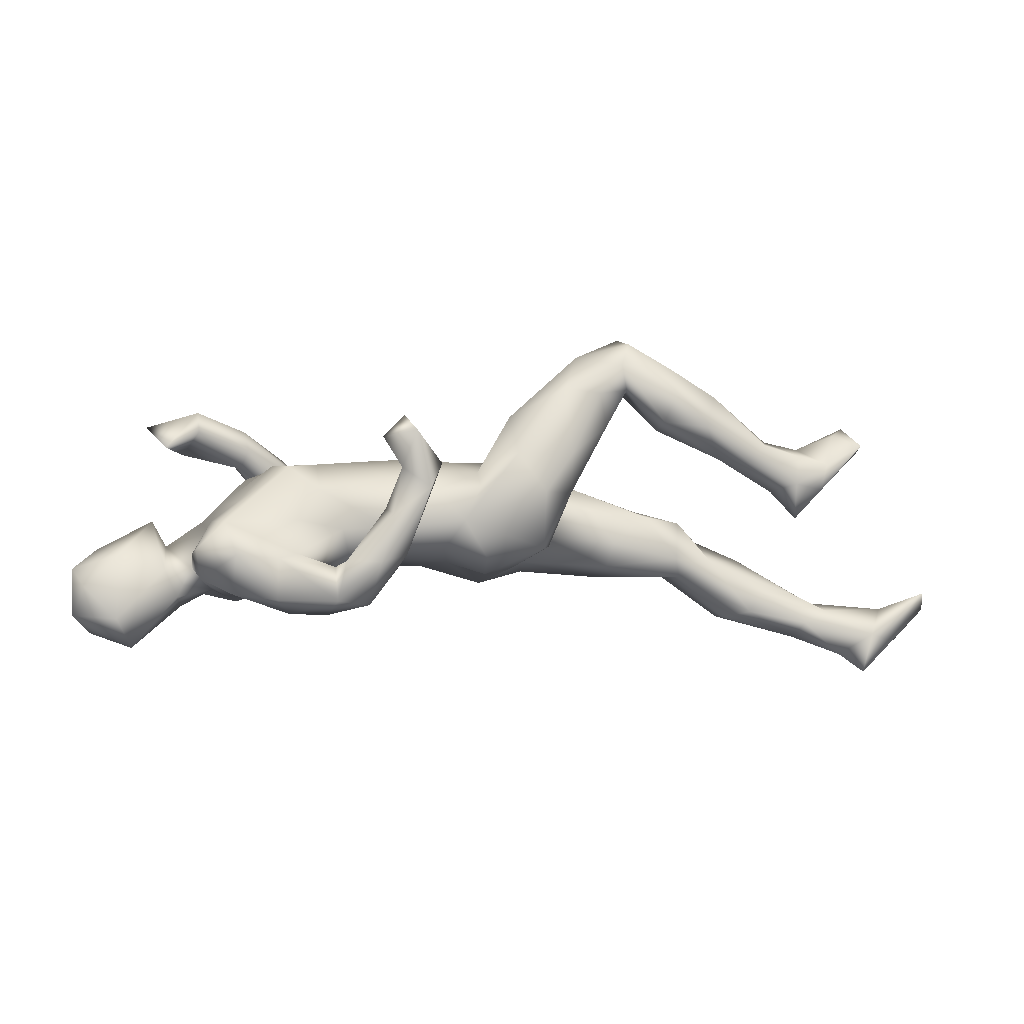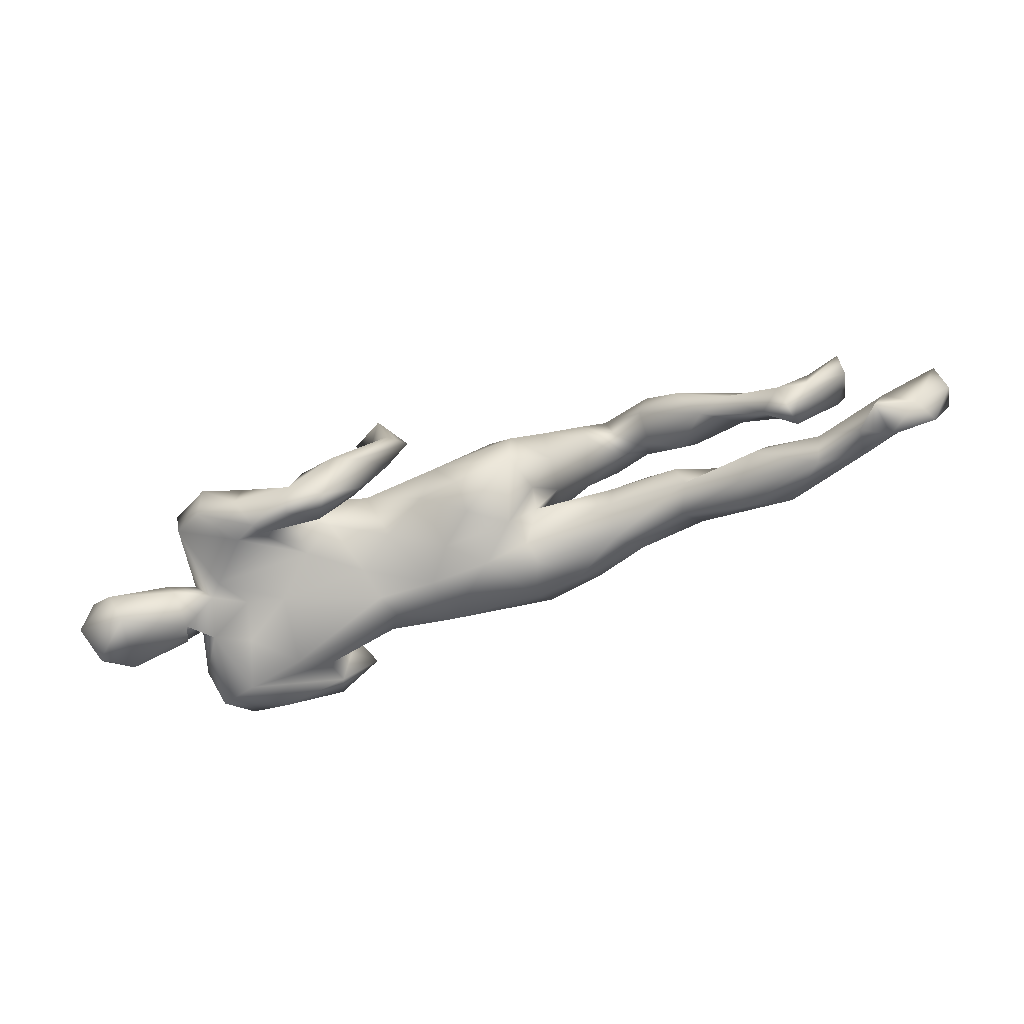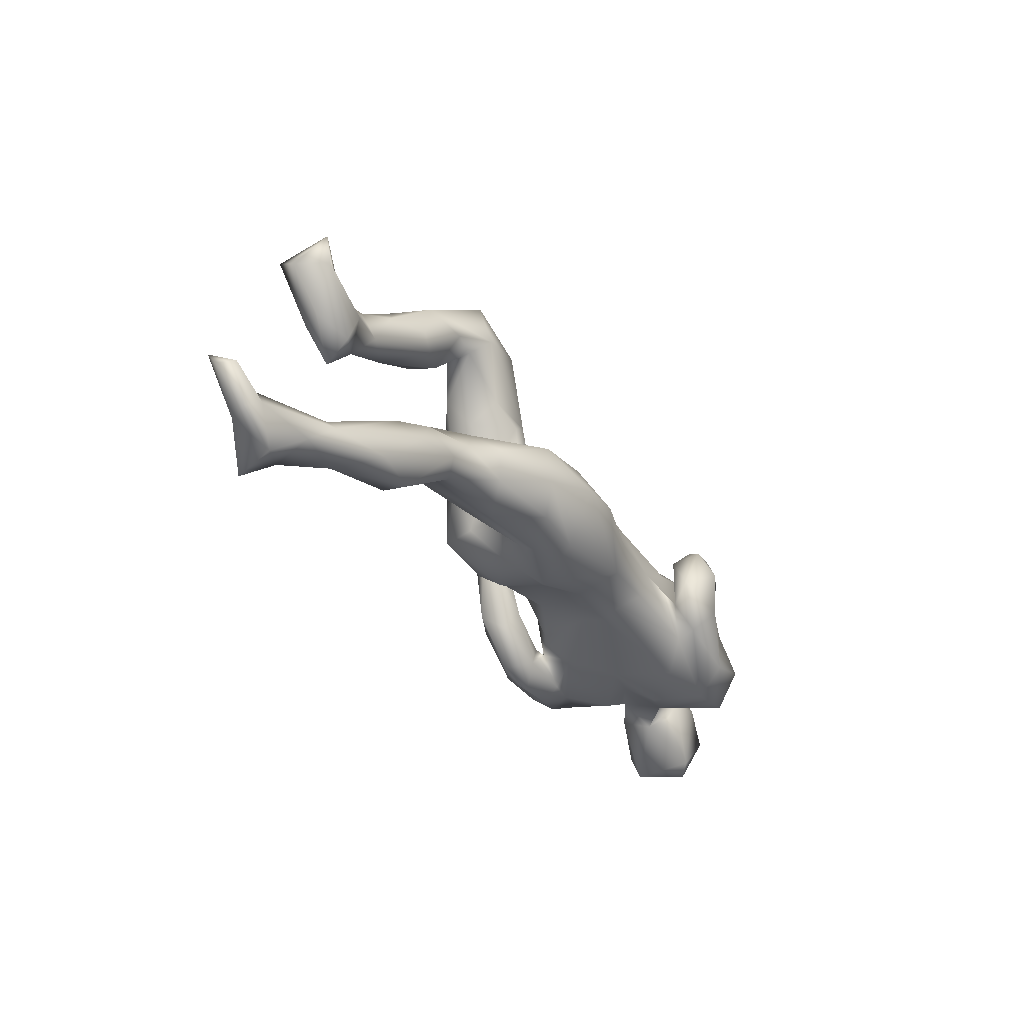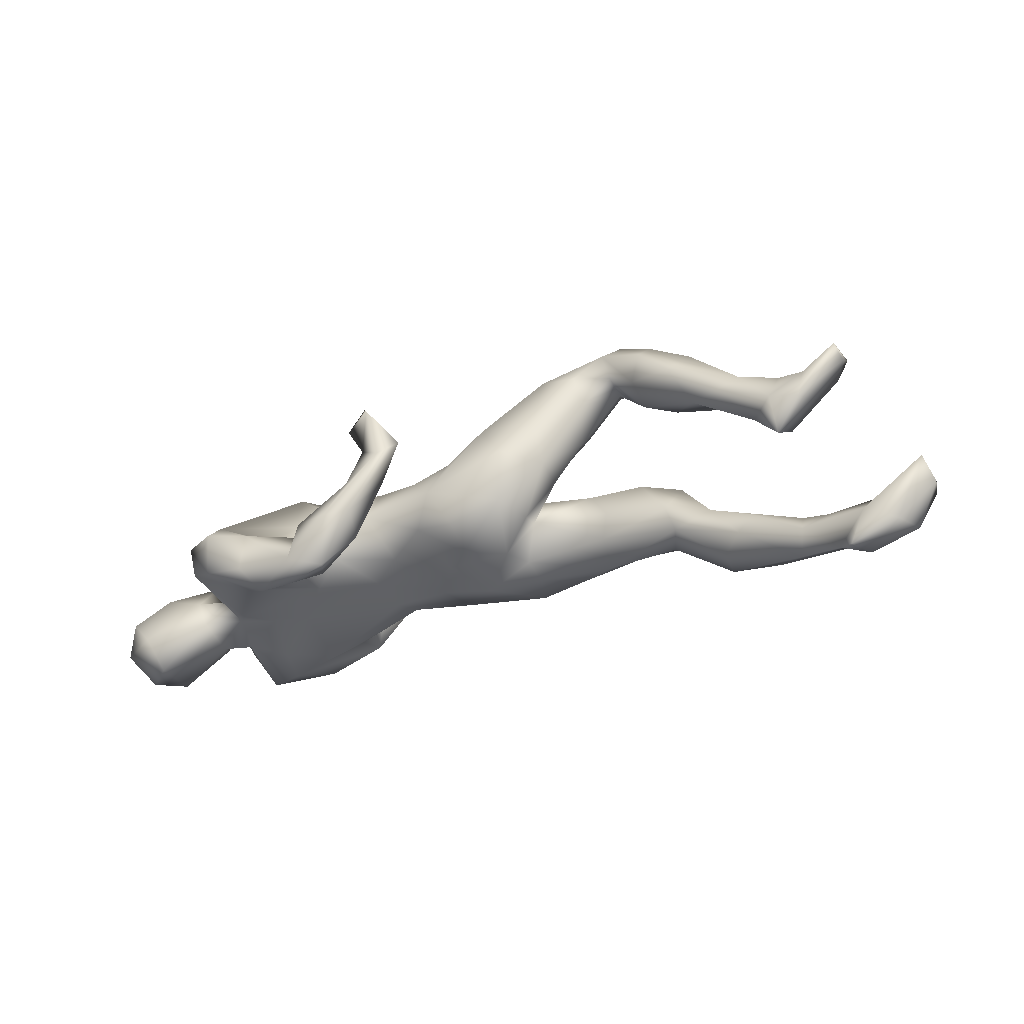
<metadata>
{"format":"obj","ext":"obj","renderer":"f3d","projection":"perspective","resolution":1024,"background":"white","views":[{"elev":8.0,"azim":-11.8,"up":"+Y"},{"elev":-69.8,"azim":18.6,"up":"+Y"},{"elev":-36.0,"azim":120.2,"up":"+Y"},{"elev":-32.5,"azim":27.9,"up":"+Y"}]}
</metadata>
<code>
v -0.09518 0.1771 0.1847
v -0.07208 0.0813 0.1807
v -0.3975 -0.01664 0.2175
v -0.1599 -0.03723 0.2083
v -0.4038 -0.08418 0.2
v -0.1336 0.03747 0.1782
v -0.1153 -0.02989 0.1908
v -0.3314 -0.09575 0.2045
v -0.1172 0.1123 0.1565
v -0.2164 -0.0354 0.1976
v -0.2334 -0.04797 0.1815
v -0.1485 0.1642 0.1569
v -0.04829 0.116 0.1471
v -0.2322 -0.1018 0.2016
v -0.07886 0.1277 0.1334
v -0.3279 -0.0274 0.2002
v -0.4604 -0.01053 0.1843
v -0.146 0.04251 0.1559
v -0.4118 0.03071 0.1654
v -0.148 -0.02644 0.1279
v -0.2178 -0.06671 0.1307
v -0.2816 0.02223 0.1185
v -0.2938 -0.02749 0.1577
v -0.08398 0.04025 0.1408
v -0.4529 -0.06211 0.1741
v -0.1765 -0.1152 0.1751
v 0.1389 0.05936 0.1139
v -0.3089 -0.1275 0.1638
v -0.2982 0.1086 0.074
v 0.02664 0.06967 0.1017
v -0.2137 0.006246 0.1267
v -0.4653 -0.02746 0.1292
v 0.1353 -0.04009 0.112
v 0.1921 0.1213 0.08496
v -0.2549 -0.05785 0.1353
v -0.2461 -0.1307 0.168
v -0.003591 0.01435 0.1171
v -0.126 -0.06025 0.1493
v 0.2514 0.2215 0.04441
v 0.3853 0.2182 0.0586
v -0.1328 0.004326 0.1068
v -0.2029 -0.103 0.1307
v -0.2479 0.0693 0.08868
v 0.3676 0.1692 0.05103
v -0.3091 -0.09981 0.1371
v -0.05008 0.06273 0.08588
v -0.198 -0.05773 0.09861
v -0.4312 0.02332 0.1071
v 0.0265 0.08807 0.06469
v 0.4407 0.1607 0.06865
v -0.3869 0.05456 0.1035
v 0.09389 0.1251 0.09564
v -0.03598 -0.0397 0.09032
v 0.2969 0.2698 0.02107
v 0.3078 0.2233 0.01232
v 0.1893 0.2313 0.04411
v 0.7347 0.1193 0.05655
v 0.09357 0.1802 0.01978
v -0.136 0.08242 0.05709
v 0.6742 0.08564 0.04949
v -0.5897 -0.1324 0.1212
v 0.3901 0.2583 0.01577
v 0.4671 0.2084 0.0228
v 0.1575 -0.0473 0.05012
v -0.3486 -0.1028 0.1389
v 0.5237 0.09492 0.05513
v 0.5582 0.1209 0.04215
v -0.5839 -0.03268 0.07706
v -0.5673 -0.1883 0.09322
v -0.6405 -0.0811 0.09959
v 0.6261 0.1002 0.03293
v 0.6633 0.04027 0.05088
v -0.412 0.04229 0.04671
v 0.6148 0.05271 0.05555
v -0.2465 0.1045 0.02087
v 0.3174 0.3035 -0.01438
v 0.03718 -0.0553 0.1036
v 0.2644 0.1614 0.03777
v 0.7383 0.1027 0.02571
v 0.7034 0.1309 -0.006758
v 0.04041 -0.09051 0.05917
v -0.4305 -0.1013 0.0527
v -0.2471 -0.0926 0.07491
v -0.3231 0.1027 0.01843
v 0.1035 0.1737 -0.01542
v -0.4082 -0.1095 0.07688
v 0.1955 0.04797 0.05951
v 0.367 0.1488 -0.001528
v -0.5086 -0.06001 0.082
v 0.226 0.2793 -0.03494
v -0.4311 -0.002938 0.05246
v 0.4718 0.09877 0.03685
v -0.04895 0.09305 0.04114
v 0.5064 0.1549 -0.002883
v 0.3063 0.2143 -0.03323
v -0.4639 -0.05976 0.06679
v -0.4898 -0.1066 0.08469
v 0.7307 0.1415 -0.03062
v 0.6189 -0.01248 0.03751
v 0.5664 0.1245 0.01228
v -0.006401 0.09868 -0.009929
v 0.856 -0.1534 0.07289
v 0.1905 0.04078 0.002158
v 0.5405 0.08451 0.002327
v 0.5755 0.03576 0.02378
v 0.4086 0.2446 -0.01761
v 0.06088 0.09652 -0.01429
v 0.6277 0.1097 0.01233
v -0.6622 -0.1323 0.07911
v 0.6754 0.04644 0.02223
v -0.05389 0.1051 -0.0264
v 0.4486 0.1526 -0.03418
v 0.292 0.2356 -0.06975
v -0.6602 -0.05596 0.06301
v 0.7113 0.102 -0.02562
v 0.419 0.1349 -0.02527
v -0.6201 -0.03085 0.02684
v 0.758 -0.2244 0.07913
v 0.2221 0.2452 -0.07094
v -0.5046 -0.03145 0.01384
v 0.6032 0.07843 -0.009478
v -0.4838 -0.1338 0.02732
v 0.3555 0.2118 -0.04424
v -0.6586 -0.09947 -0.000997
v 0.6286 0.01394 -0.00783
v -0.3171 0.08606 -0.02514
v 0.3065 0.3079 -0.05493
v 0.2448 0.1095 -0.00106
v 0.8047 -0.2439 0.05785
v -0.5265 0.01258 0.01201
v 0.1852 0.1176 -0.05841
v 0.7851 -0.1864 0.03907
v -0.6353 -0.1731 0.03066
v 0.1018 -0.08709 0.01546
v -0.1473 0.1036 -0.01702
v 0.2886 -0.05298 0.004179
v 0.1421 0.1516 -0.04755
v 0.3511 -0.009042 -0.009864
v -0.0587 -0.0899 -0.04803
v 0.1421 0.05209 -0.04165
v -0.1702 -0.06591 0.003453
v -0.107 -0.05914 0.05057
v 0.5599 -0.1493 0.02779
v 0.2367 0.1487 -0.04735
v -0.01724 -0.07653 0.004404
v 0.1494 -0.03206 0.004325
v 0.4026 -0.08333 0.01532
v 0.121 -0.08614 -0.0297
v 0.5368 -0.1813 0.03743
v 0.6437 -0.2061 0.03821
v 0.7362 -0.2901 0.09277
v 0.6865 -0.1872 0.02974
v -0.4505 -0.1187 -0.01297
v -0.3637 0.06939 -0.06926
v 0.1448 0.04102 -0.04794
v 0.2506 0.002623 -0.01751
v -0.3763 -0.1013 0.02507
v -0.3069 0.08672 -0.09221
v -0.4762 -0.08351 -0.007607
v 0.8667 -0.1891 0.0464
v 0.2779 -0.09603 -0.005178
v 0.4767 -0.0984 -0.002364
v 0.1123 0.06764 -0.04635
v -0.5919 -0.05988 -0.01785
v 0.8258 -0.2485 0.0211
v -0.4409 -0.003181 -0.06542
v 0.7487 -0.2755 0.02911
v -0.5177 -0.08195 -0.01717
v -0.4973 -0.1178 -0.005852
v 0.4174 -0.0255 -0.02799
v -0.4987 0.1295 -0.07222
v 0.6352 -0.162 -0.000794
v 0.4124 -0.1192 -0.00041
v -0.4406 0.1539 -0.08798
v -0.5851 -0.1745 -0.000823
v 0.7054 -0.2652 0.04992
v 0.7902 -0.2206 0.01635
v 0.8584 -0.1913 0.01452
v -0.4691 0.1127 -0.09942
v 0.6665 -0.1795 -0.006763
v -0.225 0.07689 -0.08814
v 0.4587 -0.06602 -0.05624
v 0.7033 -0.2367 -0.004109
v 0.1295 -0.1094 -0.06018
v 0.06815 0.06278 -0.08814
v -0.3855 -0.1395 -0.0313
v 0.3409 -0.00587 -0.06332
v 0.629 -0.2381 0.00746
v -0.06082 0.07897 -0.08707
v 0.3908 -0.1249 -0.0511
v 0.498 -0.1974 0.001083
v 0.5365 -0.1013 -0.04312
v -0.3115 -0.1083 0.01311
v -0.5309 0.162 -0.1052
v -0.4408 0.1854 -0.1147
v -0.4608 0.1562 -0.1415
v -0.1557 -0.09059 -0.04531
v 0.5739 -0.2047 -0.05483
v -0.3533 0.1165 -0.1179
v 0.6559 -0.1912 -0.02056
v 0.2096 0.04393 -0.08817
v 0.4963 -0.2037 -0.04105
v 0.02672 0.03841 -0.1334
v -0.3994 0.1133 -0.1439
v 0.0468 -0.1224 -0.03082
v -0.3591 0.1472 -0.1382
v -0.4934 -0.09589 -0.08167
v 0.422 -0.1107 -0.0802
v 0.3724 -0.05396 -0.07603
v -0.1398 -0.08518 -0.08529
v -0.3227 -0.1314 -0.09775
v -0.3671 0.08239 -0.1318
v 0.1051 0.0455 -0.1376
v 0.5076 -0.1293 -0.07343
v 0.267 -0.1241 -0.0578
v 0.3254 -0.04365 -0.1095
v -0.07892 0.03147 -0.1284
v 0.1073 -0.1085 -0.1202
v -0.245 0.0268 -0.1297
v 0.309 -0.0932 -0.1004
v -0.04871 -0.02647 -0.1476
v -0.2674 0.06655 -0.1423
v -0.3314 0.05132 -0.1337
v 0.1858 -0.09777 -0.1178
v 0.2084 0.02676 -0.1356
v -0.283 0.08473 -0.1879
v -0.1622 -0.01732 -0.1348
v -0.3006 -0.01102 -0.1291
v -0.4309 -0.0155 -0.126
v -0.3347 0.02835 -0.1724
v -0.2843 -0.09173 -0.1357
v -0.2861 0.02064 -0.1349
v 0.2164 -0.05063 -0.1446
v -0.1602 -0.05981 -0.1206
v -0.4915 -0.0479 -0.1279
v -0.04963 -0.07687 -0.1295
v 0.04439 -0.008754 -0.1684
v -0.4162 -0.1414 -0.1145
v -0.4734 -0.1408 -0.1287
v 0.1213 -0.023 -0.172
v -0.3818 0.1347 -0.1615
v -0.2512 -0.03694 -0.1481
v -0.2817 0.02081 -0.2208
v -0.3108 0.003201 -0.1712
v -0.2716 -0.08904 -0.1727
v -0.4432 -0.09627 -0.1786
v -0.3171 0.01573 -0.2041
v -0.374 -0.1175 -0.1768
v -0.3879 -0.03968 -0.1743
v -0.2181 -0.01791 -0.1878
v -0.2896 -0.05462 -0.2104
v -0.1137 0.2 0.1622
f 231 238 245
f 242 231 245
f 168 122 169
f 219 228 223
f 228 244 249
f 235 229 249
f 226 222 250
f 232 212 230
f 232 230 244
f 206 222 226
f 230 204 241
f 241 226 243
f 230 212 204
f 206 226 241
f 245 238 248
f 238 239 248
f 239 246 248
f 250 242 245
f 250 245 251
f 251 245 248
f 246 249 248
f 239 235 246
f 243 250 251
f 244 251 249
f 244 247 251
f 248 249 251
f 251 247 243
f 246 235 249
f 226 250 243
f 230 241 247
f 241 243 247
f 244 230 247
f 79 72 110
f 61 109 69
f 61 69 97
f 83 45 65
f 53 81 77
f 33 77 81
f 33 81 134
f 33 134 64
f 72 74 99
f 60 74 72
f 110 72 99
f 54 40 62
f 49 52 58
f 52 34 56
f 34 39 56
f 44 40 54
f 50 40 44
f 40 63 62
f 48 51 73
f 19 51 48
f 19 29 51
f 19 22 29
f 29 22 43
f 43 41 59
f 41 46 59
f 30 49 46
f 30 52 49
f 52 27 34
f 39 34 78
f 40 50 63
f 17 48 32
f 17 32 25
f 17 19 48
f 82 153 157
f 82 122 153
f 82 97 122
f 86 82 157
f 193 86 157
f 83 193 141
f 47 83 141
f 53 142 145
f 103 64 146
f 105 92 104
f 105 121 125
f 105 104 121
f 121 115 125
f 115 110 125
f 79 110 115
f 69 109 133
f 97 69 122
f 83 86 193
f 134 81 145
f 146 136 156
f 99 105 125
f 110 99 125
f 118 132 152
f 118 102 132
f 96 97 82
f 142 47 141
f 83 65 86
f 81 53 145
f 99 74 105
f 14 8 28
f 16 8 14
f 14 10 11
f 16 14 11
f 4 14 26
f 4 10 14
f 7 4 26
f 14 36 26
f 150 143 149
f 149 143 162
f 138 136 147
f 138 147 170
f 136 138 156
f 145 142 139
f 132 178 177
f 118 152 150
f 132 180 152
f 180 132 177
f 180 177 200
f 200 177 183
f 152 172 150
f 172 152 180
f 150 149 188
f 149 191 188
f 143 150 172
f 173 149 162
f 191 149 173
f 143 172 162
f 192 162 172
f 147 173 162
f 191 173 190
f 162 192 182
f 170 147 162
f 170 162 182
f 147 136 161
f 173 147 161
f 215 161 148
f 161 146 148
f 136 146 161
f 146 64 134
f 134 205 148
f 148 205 184
f 134 145 205
f 178 102 160
f 1 252 12
f 1 12 9
f 19 23 22
f 22 31 43
f 23 31 22
f 31 41 43
f 15 24 20
f 46 41 37
f 37 30 46
f 37 52 30
f 27 52 37
f 34 27 87
f 65 25 86
f 65 5 25
f 31 35 47
f 31 23 35
f 31 47 41
f 18 20 21
f 24 38 20
f 53 37 41
f 37 53 77
f 27 37 33
f 27 33 87
f 28 5 65
f 45 28 65
f 42 35 21
f 45 35 42
f 20 42 21
f 38 42 20
f 38 7 26
f 33 37 77
f 36 28 45
f 36 45 42
f 26 36 42
f 19 16 23
f 18 15 20
f 23 11 35
f 11 10 21
f 28 8 5
f 14 28 36
f 222 242 250
f 232 242 222
f 228 219 227
f 217 221 227
f 219 217 227
f 217 203 221
f 203 213 237
f 239 207 235
f 69 133 175
f 146 156 155
f 122 69 175
f 169 122 175
f 138 170 187
f 201 156 138
f 142 141 139
f 141 197 139
f 141 193 197
f 193 157 186
f 157 153 186
f 159 122 168
f 153 122 159
f 168 169 175
f 124 164 175
f 175 133 124
f 155 156 201
f 140 155 185
f 140 185 163
f 185 155 201
f 120 159 168
f 130 120 168
f 164 168 175
f 103 140 131
f 140 163 131
f 101 107 185
f 107 163 185
f 227 231 242
f 227 234 231
f 234 227 221
f 240 236 237
f 221 203 237
f 213 240 237
f 213 225 240
f 153 207 239
f 238 153 239
f 211 238 231
f 210 211 231
f 210 231 234
f 236 234 221
f 210 234 236
f 236 221 237
f 218 236 240
f 233 218 240
f 225 233 240
f 225 216 233
f 205 236 218
f 233 224 218
f 220 224 233
f 233 216 220
f 220 215 224
f 224 184 218
f 176 188 183
f 176 150 188
f 176 118 150
f 177 167 183
f 165 167 177
f 178 165 177
f 160 129 165
f 160 165 178
f 129 151 167
f 167 151 176
f 129 167 165
f 127 113 119
f 90 127 119
f 127 106 113
f 137 85 119
f 90 119 85
f 95 55 78
f 123 95 113
f 113 106 123
f 73 126 154
f 73 84 126
f 84 75 126
f 84 29 75
f 59 111 135
f 59 93 111
f 93 101 111
f 107 58 85
f 95 144 113
f 95 128 144
f 116 88 123
f 88 95 123
f 123 106 112
f 107 85 163
f 123 112 116
f 49 58 107
f 78 128 95
f 132 102 178
f 129 102 118
f 102 129 160
f 176 151 118
f 118 151 129
f 56 54 90
f 90 76 127
f 54 76 90
f 117 164 124
f 137 144 131
f 163 85 137
f 119 113 137
f 113 144 137
f 167 176 183
f 163 137 131
f 111 101 185
f 73 154 166
f 159 120 166
f 164 130 168
f 111 185 189
f 135 111 189
f 181 135 189
f 75 135 181
f 126 75 181
f 158 126 181
f 126 158 154
f 171 179 174
f 194 171 195
f 171 174 195
f 179 171 194
f 183 188 198
f 200 183 198
f 127 62 106
f 76 62 127
f 52 56 58
f 85 58 90
f 58 56 90
f 56 39 54
f 39 55 54
f 54 62 76
f 62 63 106
f 51 84 73
f 29 43 75
f 75 59 135
f 43 59 75
f 39 78 55
f 88 55 95
f 44 55 88
f 68 89 130
f 91 48 73
f 46 93 59
f 93 49 101
f 46 49 93
f 78 87 128
f 51 29 84
f 44 54 55
f 78 34 87
f 92 44 88
f 63 100 94
f 63 67 100
f 63 50 67
f 114 70 68
f 70 61 68
f 68 61 89
f 89 97 96
f 32 91 96
f 32 48 91
f 50 44 92
f 66 50 92
f 67 50 66
f 100 71 108
f 67 71 100
f 70 114 109
f 61 70 109
f 61 97 89
f 82 25 96
f 25 32 96
f 86 25 82
f 142 41 47
f 53 41 142
f 87 64 103
f 87 33 64
f 74 66 105
f 105 66 92
f 66 74 67
f 74 60 71
f 67 74 71
f 108 60 80
f 71 60 108
f 57 60 72
f 60 57 80
f 79 57 72
f 185 201 213
f 159 166 207
f 186 153 238
f 153 159 207
f 197 193 211
f 197 211 210
f 210 139 197
f 139 210 236
f 187 216 225
f 201 187 225
f 186 238 211
f 193 186 211
f 139 236 205
f 209 220 216
f 187 209 216
f 170 182 209
f 184 205 218
f 92 88 116
f 106 63 94
f 106 94 112
f 140 146 155
f 133 109 124
f 98 57 79
f 98 79 115
f 108 80 98
f 108 98 115
f 100 108 121
f 121 108 115
f 104 100 121
f 94 100 104
f 112 94 104
f 104 92 116
f 104 116 112
f 128 87 103
f 103 146 140
f 89 96 120
f 130 89 120
f 114 117 124
f 114 124 109
f 128 103 131
f 144 128 131
f 101 49 107
f 91 73 166
f 91 166 120
f 68 130 117
f 164 117 130
f 68 117 114
f 190 215 220
f 173 215 190
f 209 208 220
f 208 190 220
f 209 182 208
f 182 214 208
f 182 192 214
f 202 190 208
f 200 214 192
f 172 180 192
f 202 208 198
f 214 200 198
f 180 200 192
f 188 202 198
f 201 138 187
f 205 145 139
f 187 170 209
f 148 184 215
f 173 161 215
f 191 190 202
f 188 191 202
f 38 26 42
f 12 252 15
f 9 12 15
f 252 13 15
f 18 9 15
f 6 9 18
f 6 2 9
f 15 13 24
f 2 1 9
f 3 19 17
f 19 3 16
f 24 7 38
f 13 7 24
f 13 2 7
f 3 17 25
f 5 3 25
f 3 8 16
f 16 11 23
f 10 18 21
f 10 6 18
f 4 6 10
f 2 6 4
f 2 4 7
f 3 5 8
f 252 1 13
f 1 2 13
f 196 179 194
f 194 195 196
f 196 195 241
f 179 241 204
f 179 196 241
f 195 199 206
f 198 208 214
f 215 184 224
f 207 166 235
f 213 201 225
f 203 185 213
f 189 185 203
f 189 203 217
f 181 217 219
f 166 229 235
f 181 189 217
f 158 181 219
f 158 219 223
f 199 212 232
f 154 158 223
f 154 223 229
f 166 154 229
f 222 199 232
f 206 199 222
f 174 179 212
f 174 212 199
f 212 179 204
f 195 206 241
f 174 199 195
f 47 35 83
f 35 45 83
f 91 120 96
f 228 227 242
f 228 229 223
f 229 228 249
f 11 21 35
f 146 134 148
f 80 57 98
f 244 242 232
f 228 242 244

</code>
